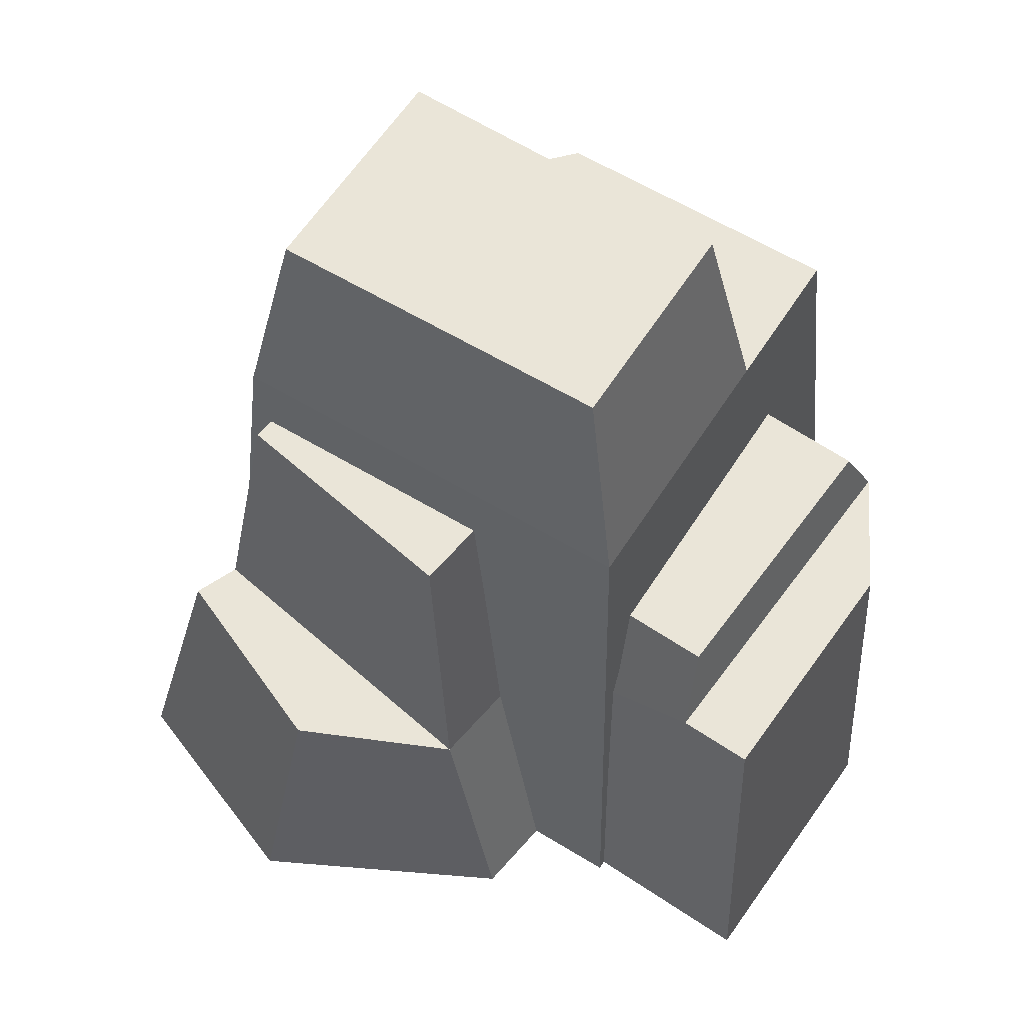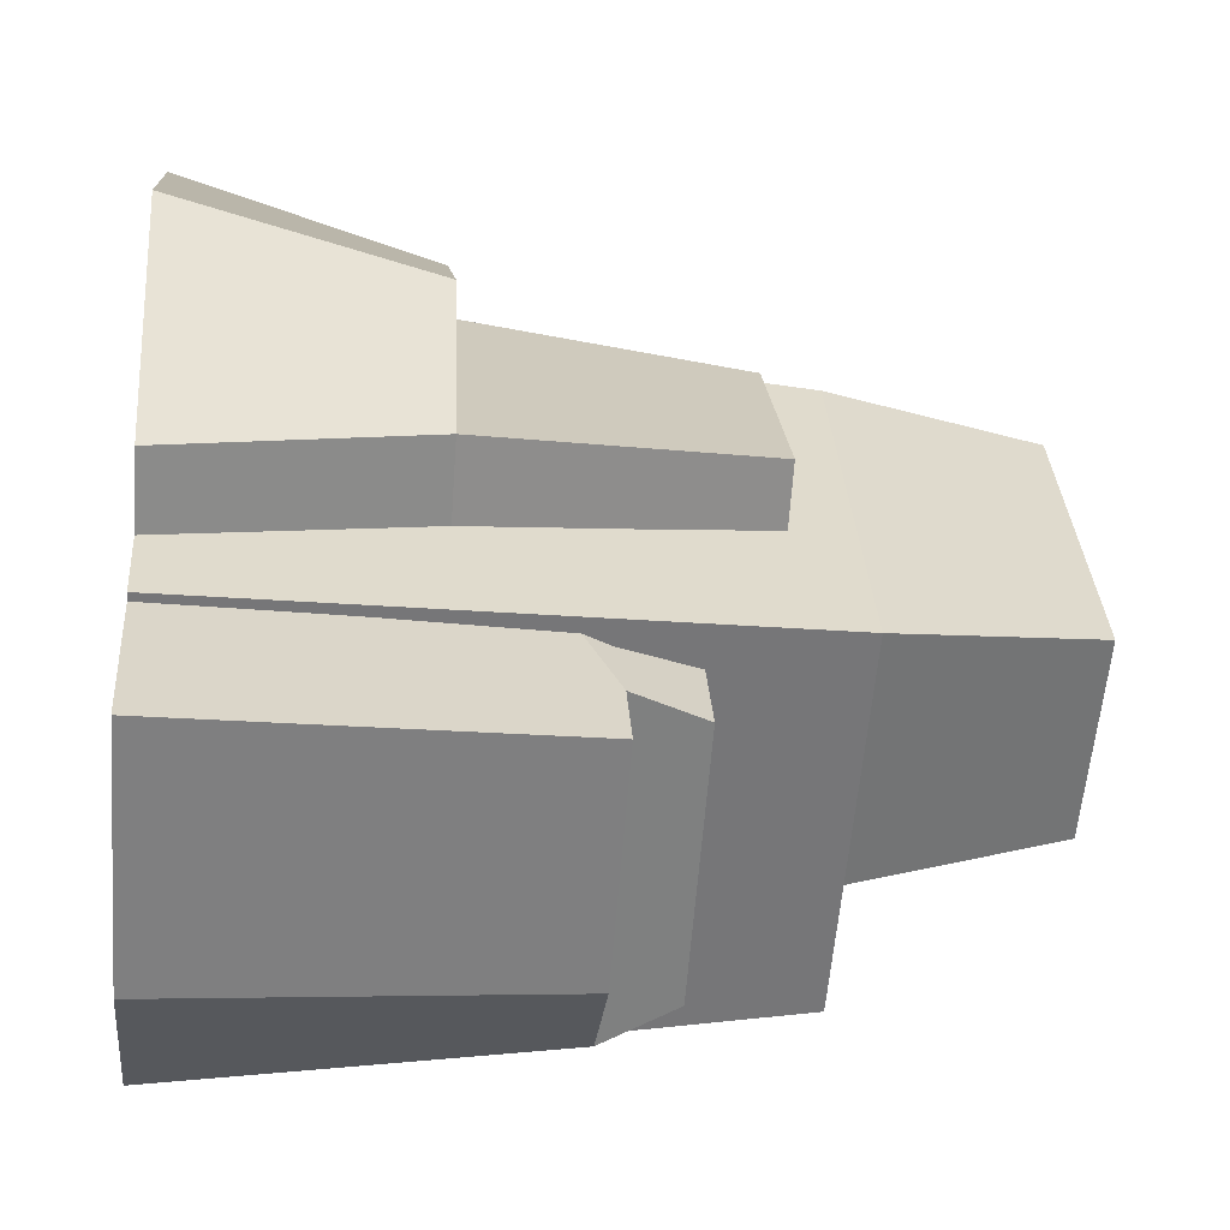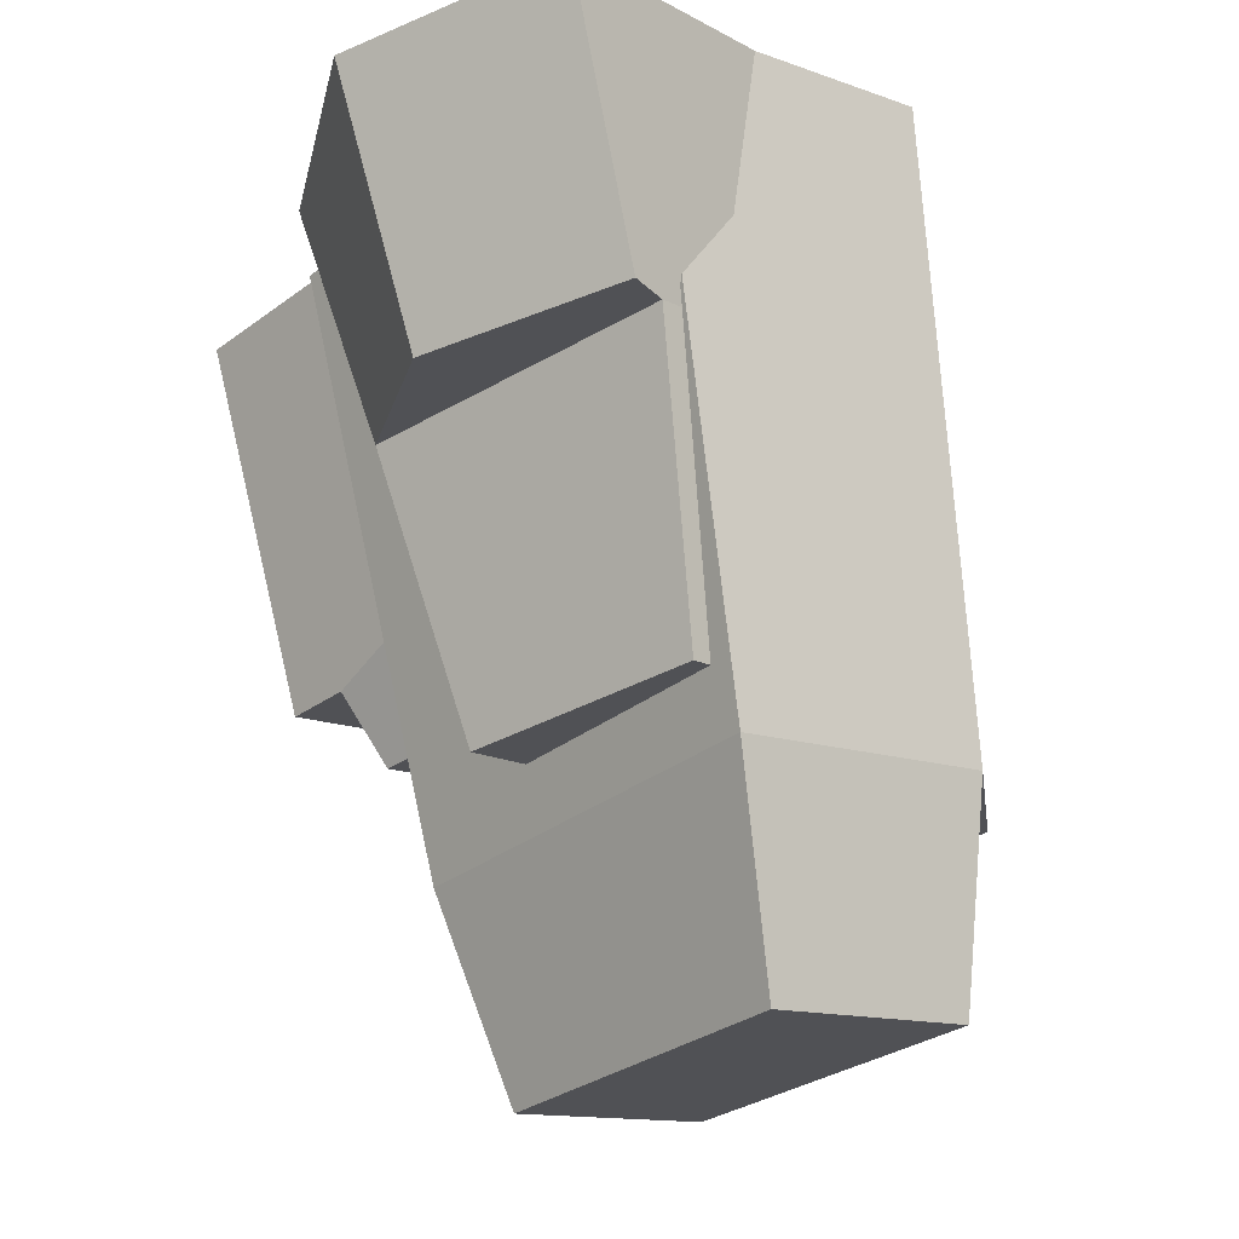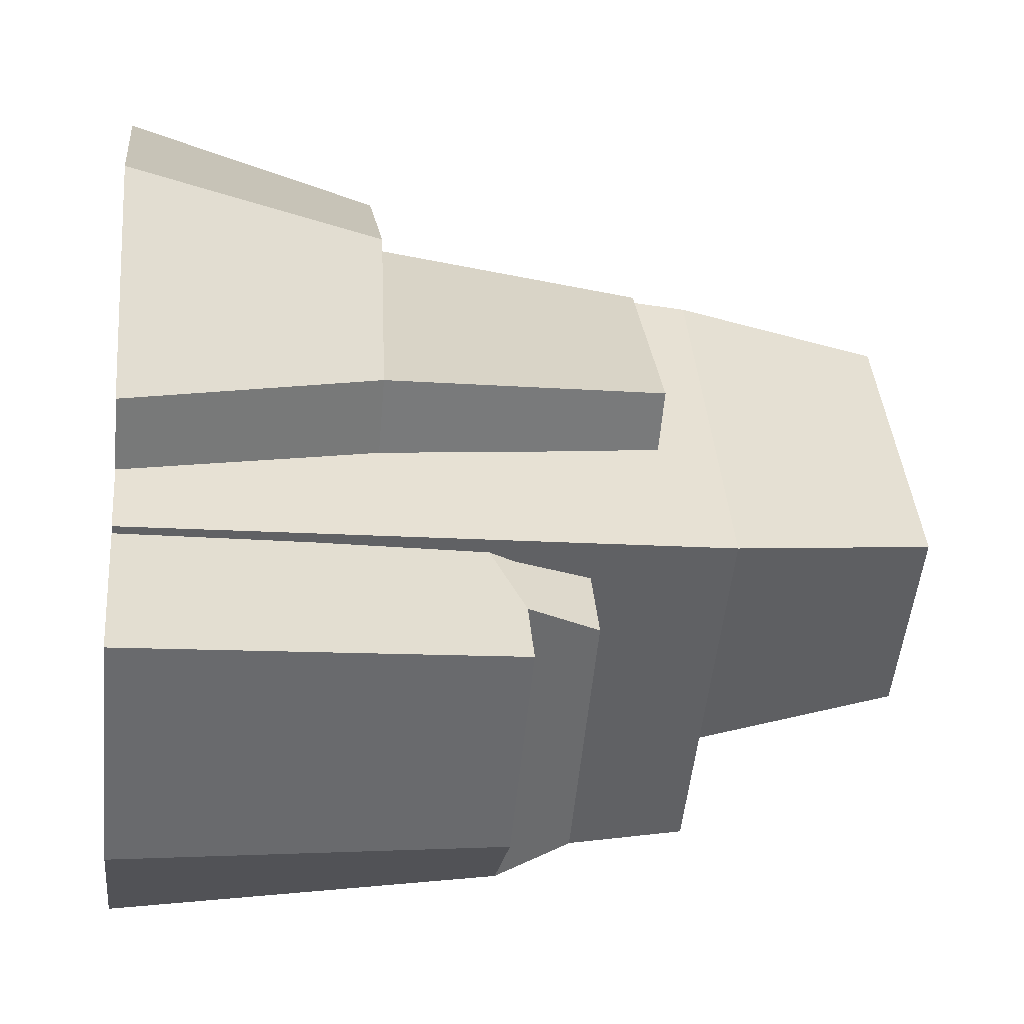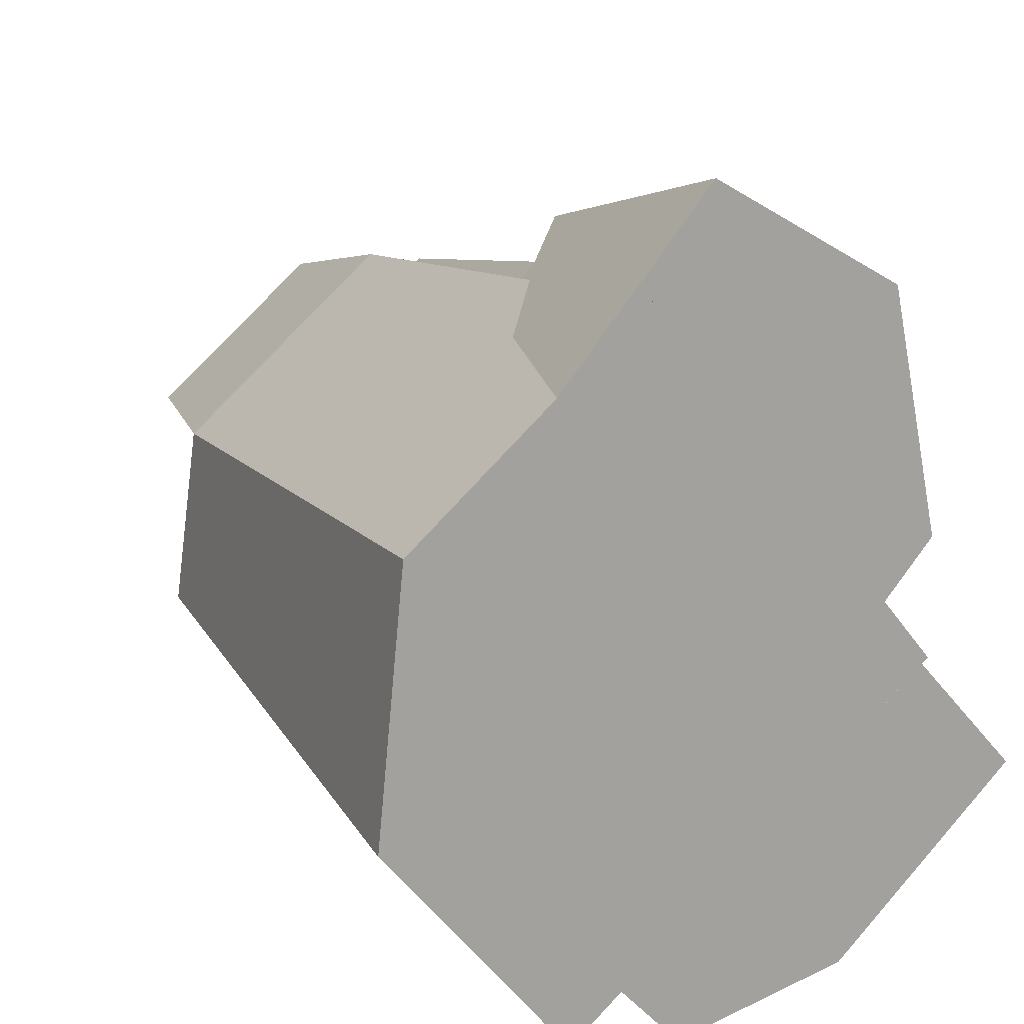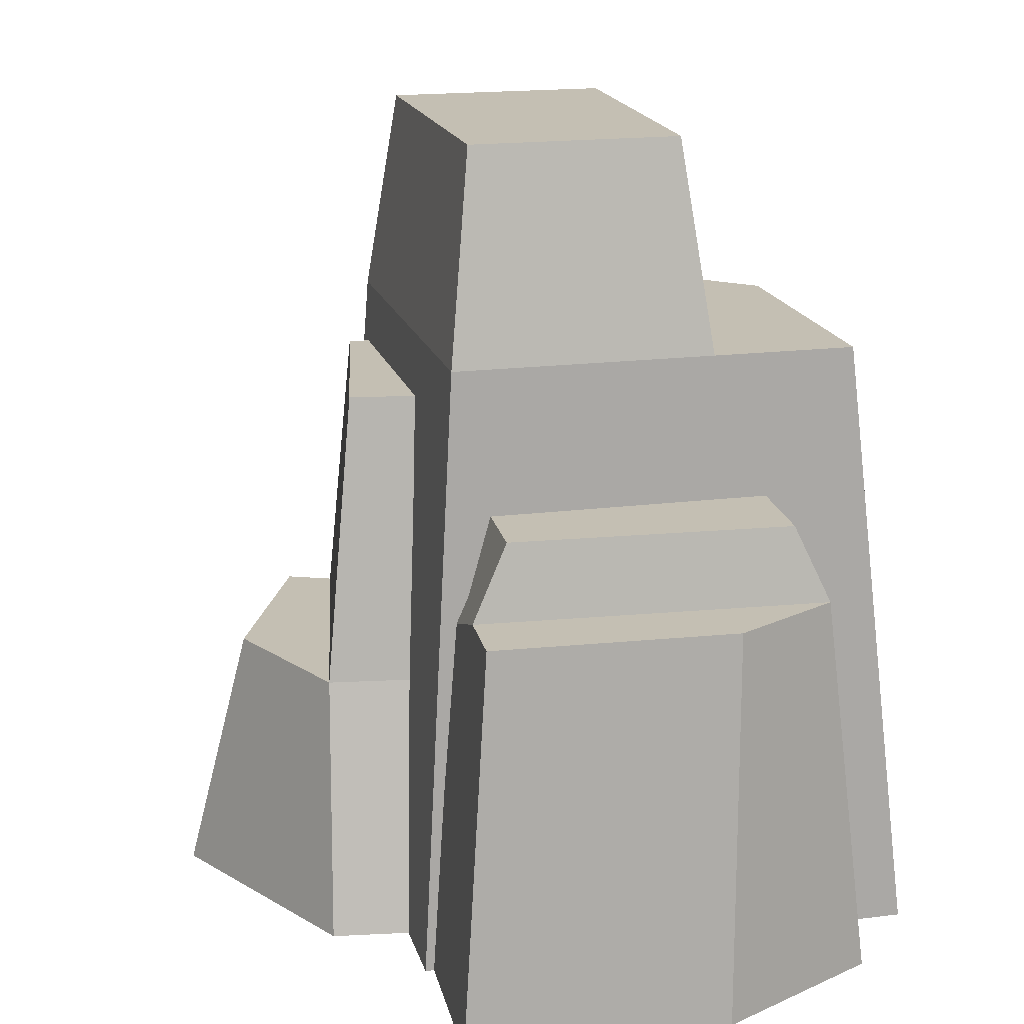
<metadata>
{"format":"obj","ext":"obj","renderer":"f3d","projection":"perspective","resolution":1024,"background":"white","views":[{"elev":59.6,"azim":82.7,"up":"+Y"},{"elev":-17.5,"azim":84.0,"up":"+Z"},{"elev":68.6,"azim":172.6,"up":"+Z"},{"elev":-11.0,"azim":82.6,"up":"+Z"},{"elev":17.0,"azim":-27.5,"up":"+Z"},{"elev":17.8,"azim":126.5,"up":"+Y"}]}
</metadata>
<code>
v 0.09074 0.2888 -0.09245
v -0.1137 0.2888 0.09138
v 0.07767 0.4566 -0.0482
v -0.07828 0.4566 0.0942
v 0.201 0.4566 0.08722
v 0.05492 0.4566 0.2509
v 0.2312 0.2888 0.06247
v 0.06686 0.2888 0.2982
v 0.1732 0.4566 0.1893
v 0.1961 0.2888 0.2247
v 0.0406 0.4566 0.2233
v 0.06947 0.6456 -0.0162
v -0.04541 0.6456 0.08798
v 0.04985 0.6456 0.1915
v 0.1683 0.6456 0.09232
v -0.01422 0.2888 -0.169
v 0.1916 0.2888 0.01961
v 0.01696 0.5143 -0.1558
v 0.1856 0.5143 -0.002768
v 0.0764 0.5435 -0.2201
v 0.2728 0.5435 -0.0989
v 0.0539 0.2888 -0.2422
v 0.3005 0.2888 -0.1014
v 0.1562 0.5435 -0.2053
v 0.1738 0.2888 -0.2162
v 0.242 0.5435 -0.06492
v 0.03924 0.5922 -0.1471
v 0.1744 0.5922 -0.02447
v 0.2196 0.5922 -0.07428
v 0.08687 0.5922 -0.1987
v 0.02571 0.2888 0.2325
v 0.2327 0.2888 -0.0177
v 0.03154 0.686 0.1891
v 0.1988 0.686 -0.01632
v -0.1053 0.686 0.07519
v -0.004954 0.686 -0.1842
v -0.1303 0.2888 0.102
v -0.02327 0.2888 -0.2275
v -0.1216 0.686 -0.04231
v -0.1485 0.2888 -0.07321
v 0.06705 0.686 -0.1249
v 0.03456 0.8216 0.158
v 0.1686 0.8216 -0.006693
v 0.06302 0.8216 -0.09367
v -0.07509 0.8216 0.06664
f 1 2 4 3
f 2 8 6 11 4
f 7 5 9 10
f 5 7 1 3
f 5 11 6 9
f 10 9 6 8
f 7 10 8 2 1
f 12 13 14 15
f 3 4 13 12
f 4 11 14 13
f 11 5 15 14
f 5 3 12 15
f 16 17 19 18
f 17 23 21 26 19
f 22 20 24 25
f 20 22 16 18
f 20 26 21 24
f 25 24 21 23
f 22 25 23 17 16
f 27 28 29 30
f 18 19 28 27
f 19 26 29 28
f 26 20 30 29
f 20 18 27 30
f 31 32 34 33
f 32 38 36 41 34
f 37 35 39 40
f 35 37 31 33
f 35 41 36 39
f 40 39 36 38
f 37 40 38 32 31
f 42 43 44 45
f 33 34 43 42
f 34 41 44 43
f 41 35 45 44
f 35 33 42 45

</code>
